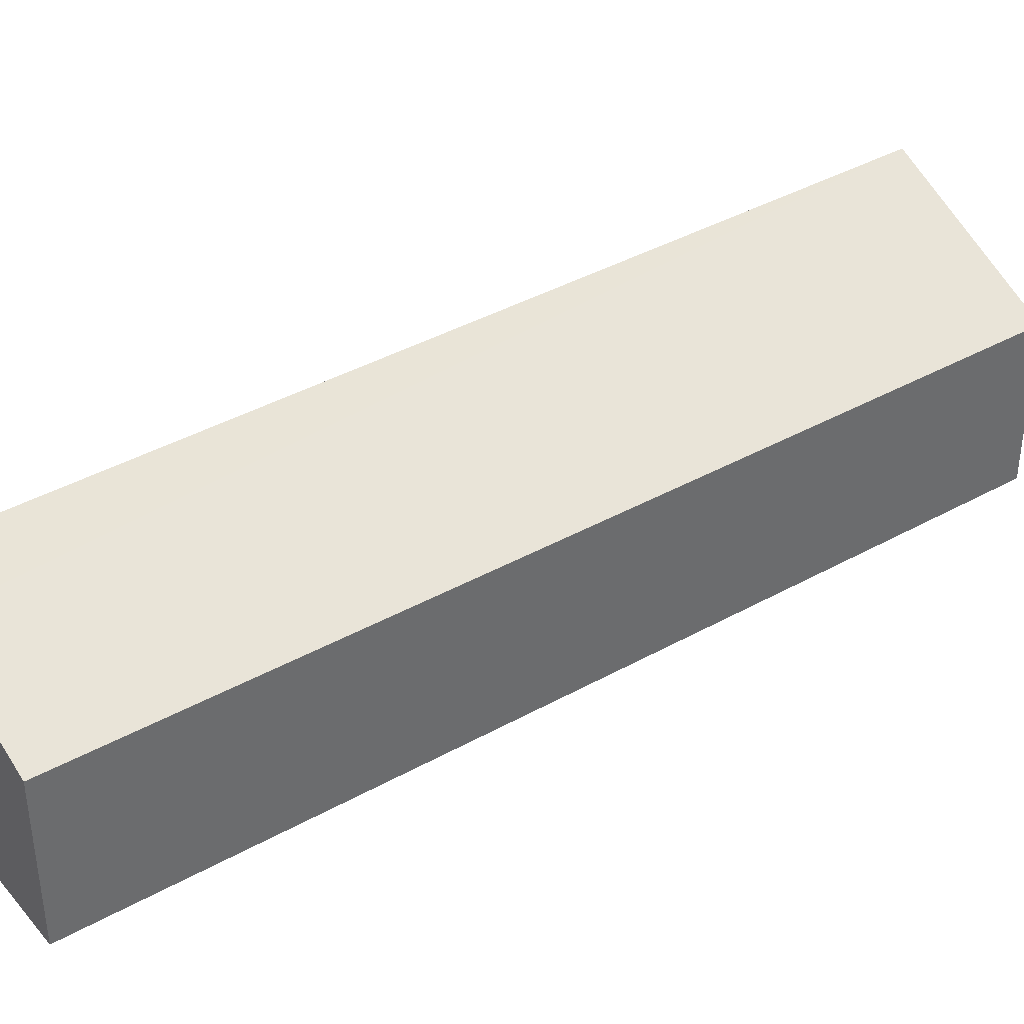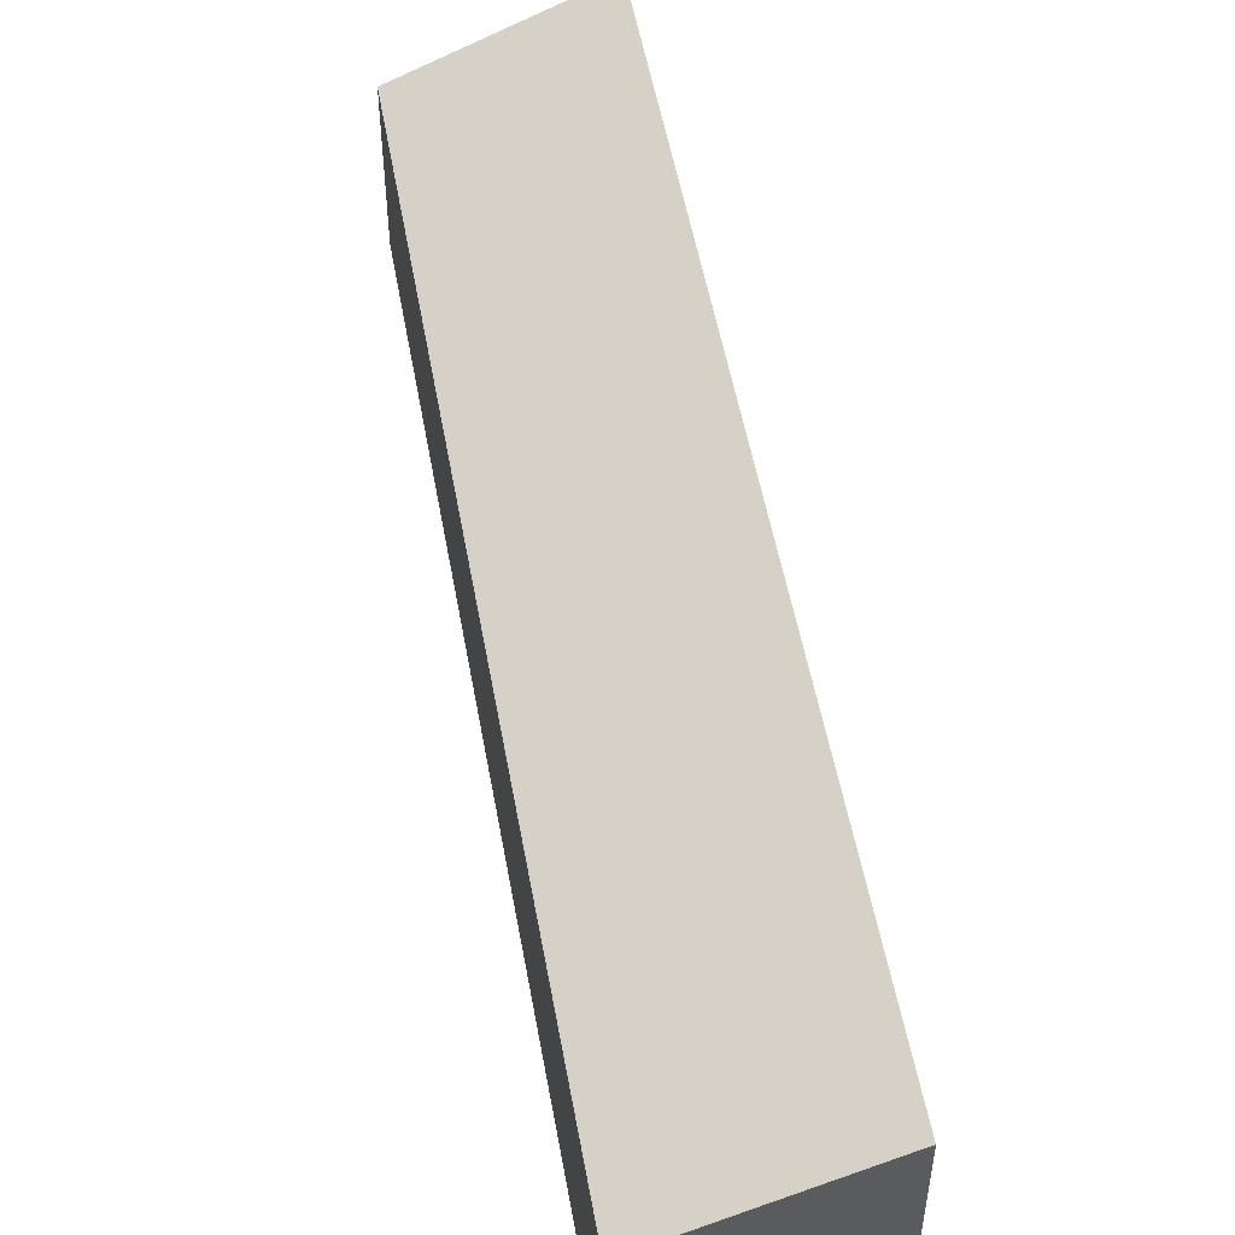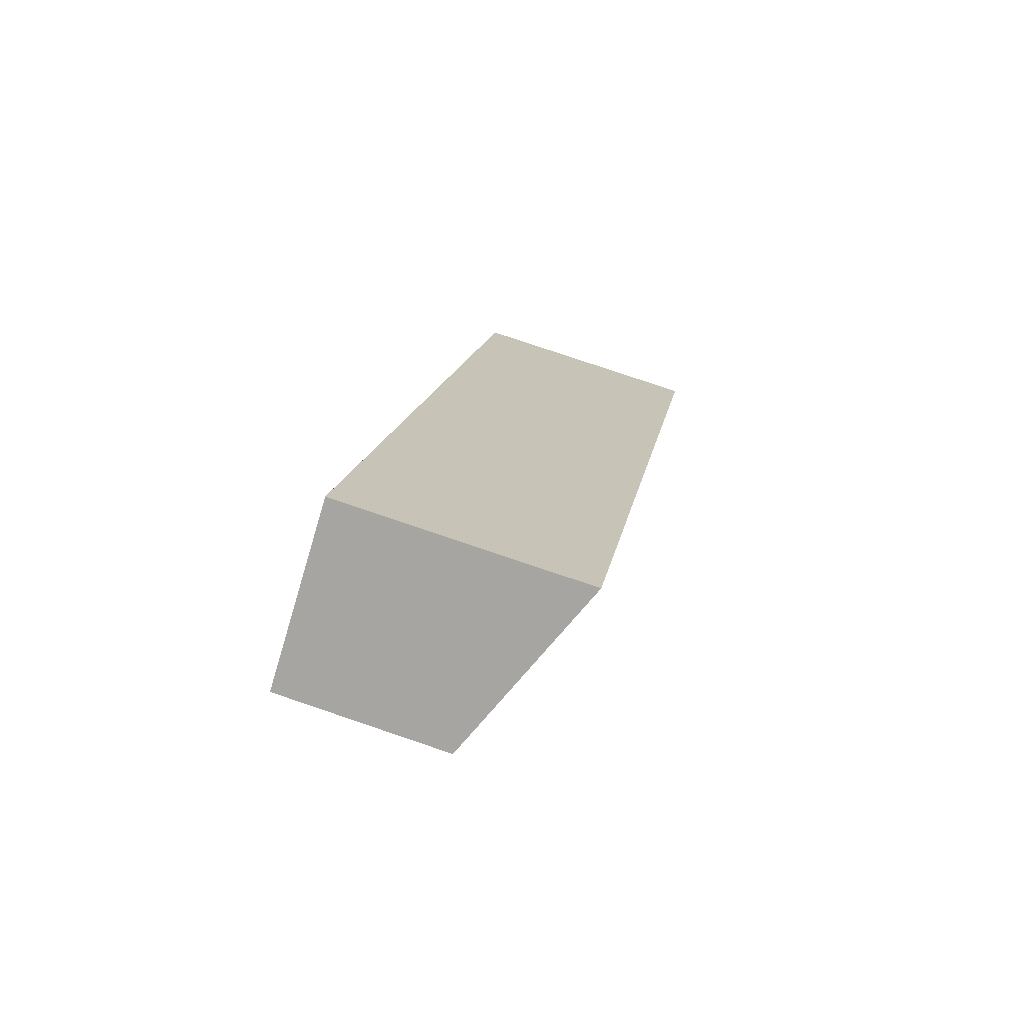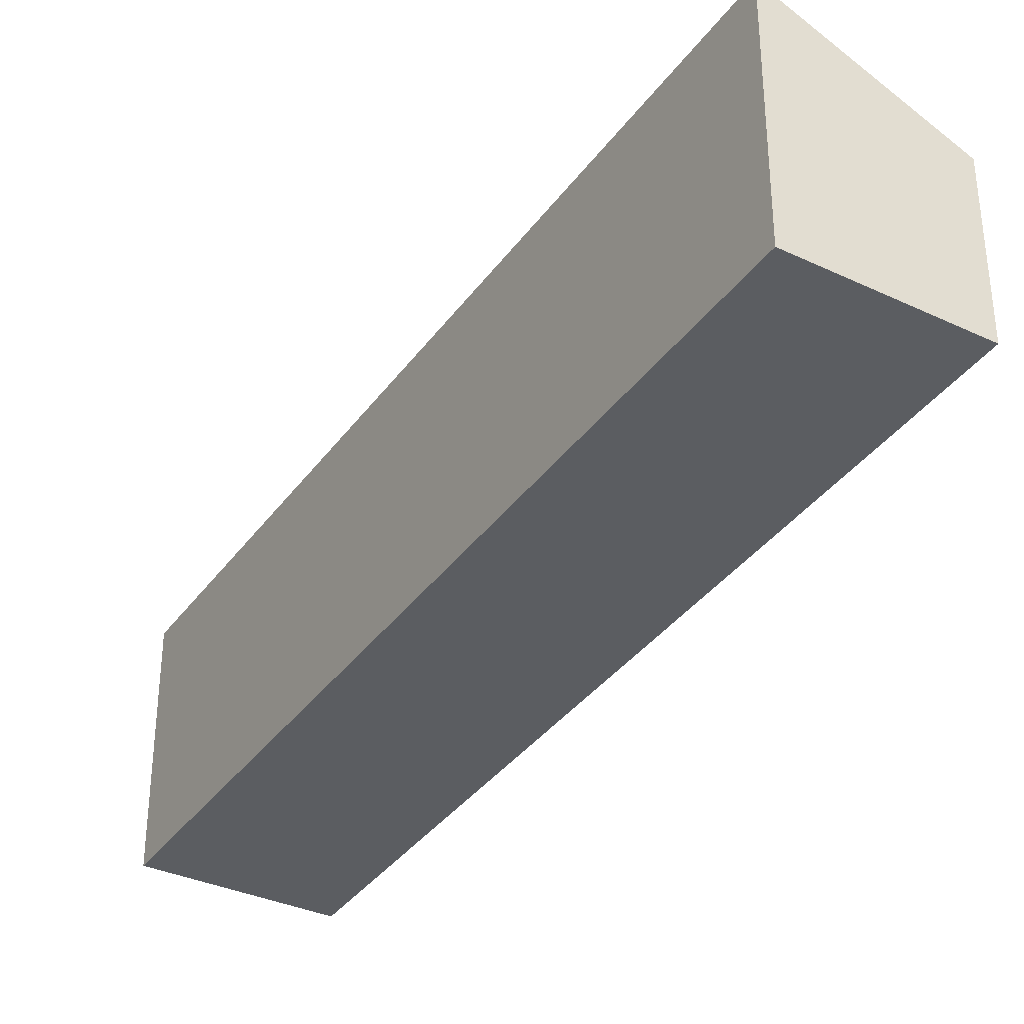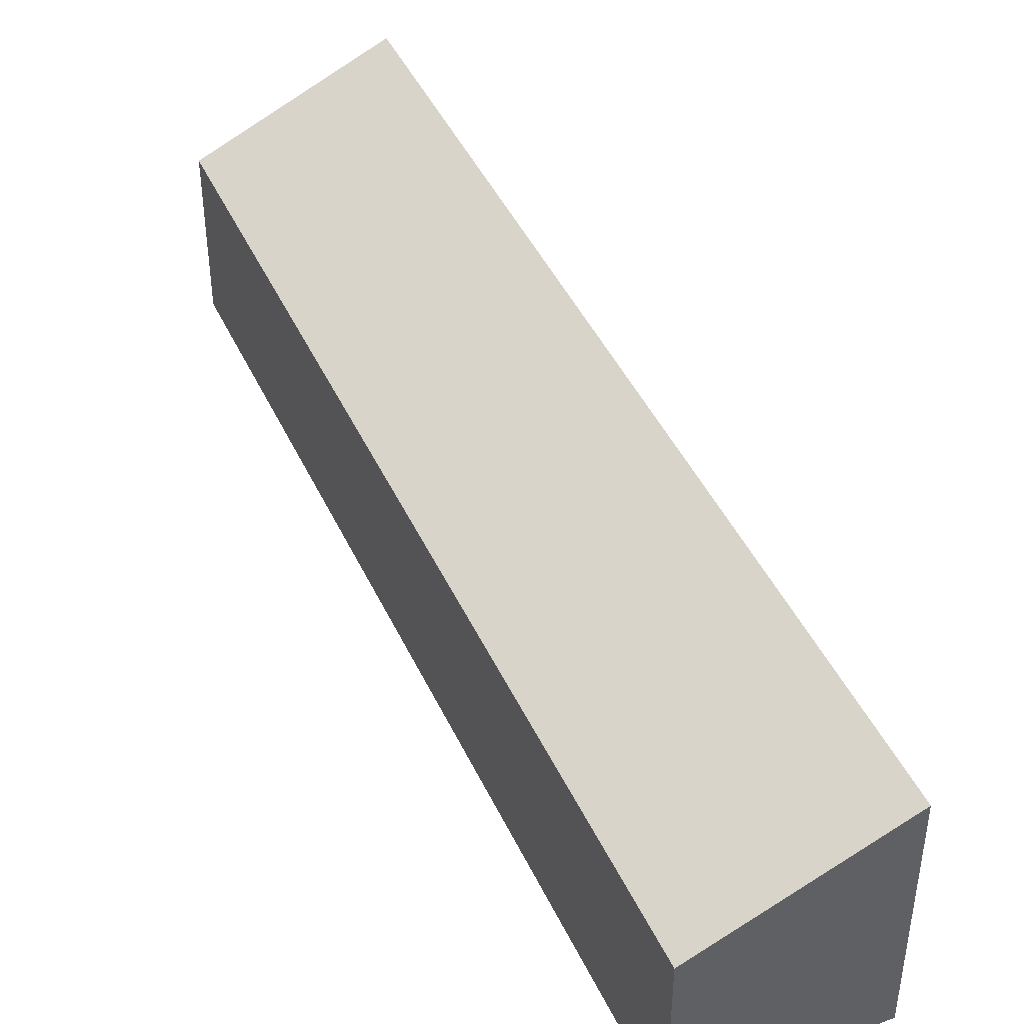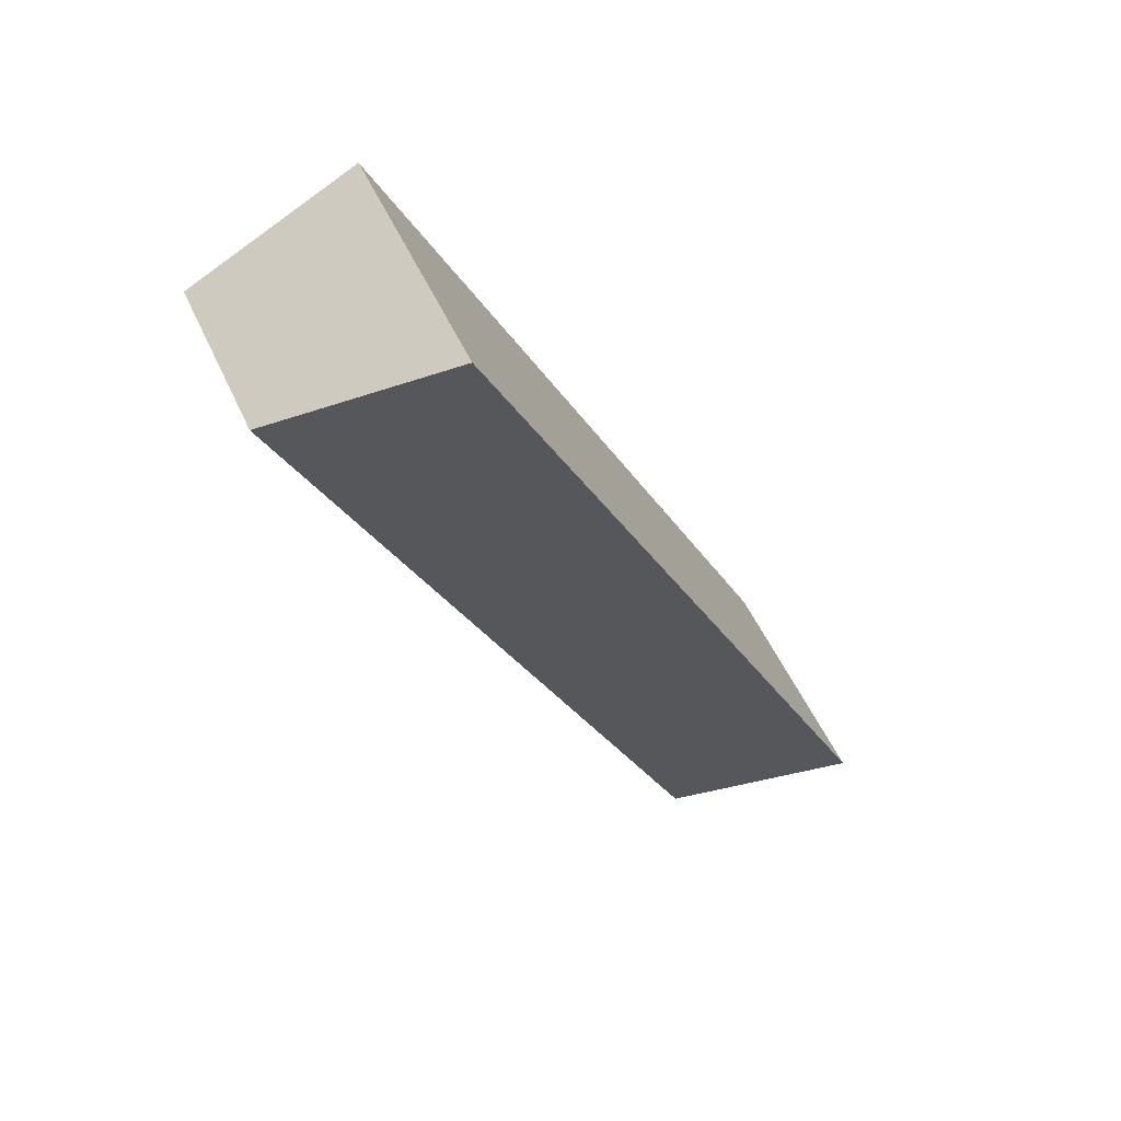
<metadata>
{"format":"obj","ext":"obj","renderer":"f3d","projection":"perspective","resolution":1024,"background":"white","views":[{"elev":39.5,"azim":81.3,"up":"+Y"},{"elev":53.3,"azim":-164.1,"up":"+Y"},{"elev":78.4,"azim":108.7,"up":"+Z"},{"elev":-35.9,"azim":-4.8,"up":"+Y"},{"elev":45.0,"azim":-177.9,"up":"+Y"},{"elev":52.9,"azim":155.9,"up":"+Z"}]}
</metadata>
<code>
v  7.641 3.618 13.57
v  0 3.979 2.436e-16
v  6.871 3.979 13.96
v  2.728 2.712 -1.334
v  8.694 3.125 13.03
v  9.539 2.729 12.6
v  6.662 2.722 6.712
v  5.567 2.719 4.472
v  0 0 0
v  2.728 8.168e-17 -1.334
v  6.871 -8.549e-16 13.96
v  8.694 -7.978e-16 13.03
v  9.539 -7.713e-16 12.6
v  7.641 -8.308e-16 13.57
v  6.662 -4.11e-16 6.712
v  5.567 -2.738e-16 4.472
g defaultobject
f 1 2 3
f 2 1 4
f 4 1 5
f 4 5 6
f 4 6 7
f 4 7 8
f 4 9 2
f 9 4 10
f 9 3 2
f 3 9 11
f 11 1 3
f 1 11 5
f 5 11 6
f 6 11 12
f 6 12 13
f 12 11 14
f 13 7 6
f 7 13 15
f 7 15 8
f 8 15 16
f 8 16 4
f 4 16 10
f 10 11 9
f 11 10 16
f 11 16 15
f 11 15 12
f 12 15 13
f 11 12 14

</code>
